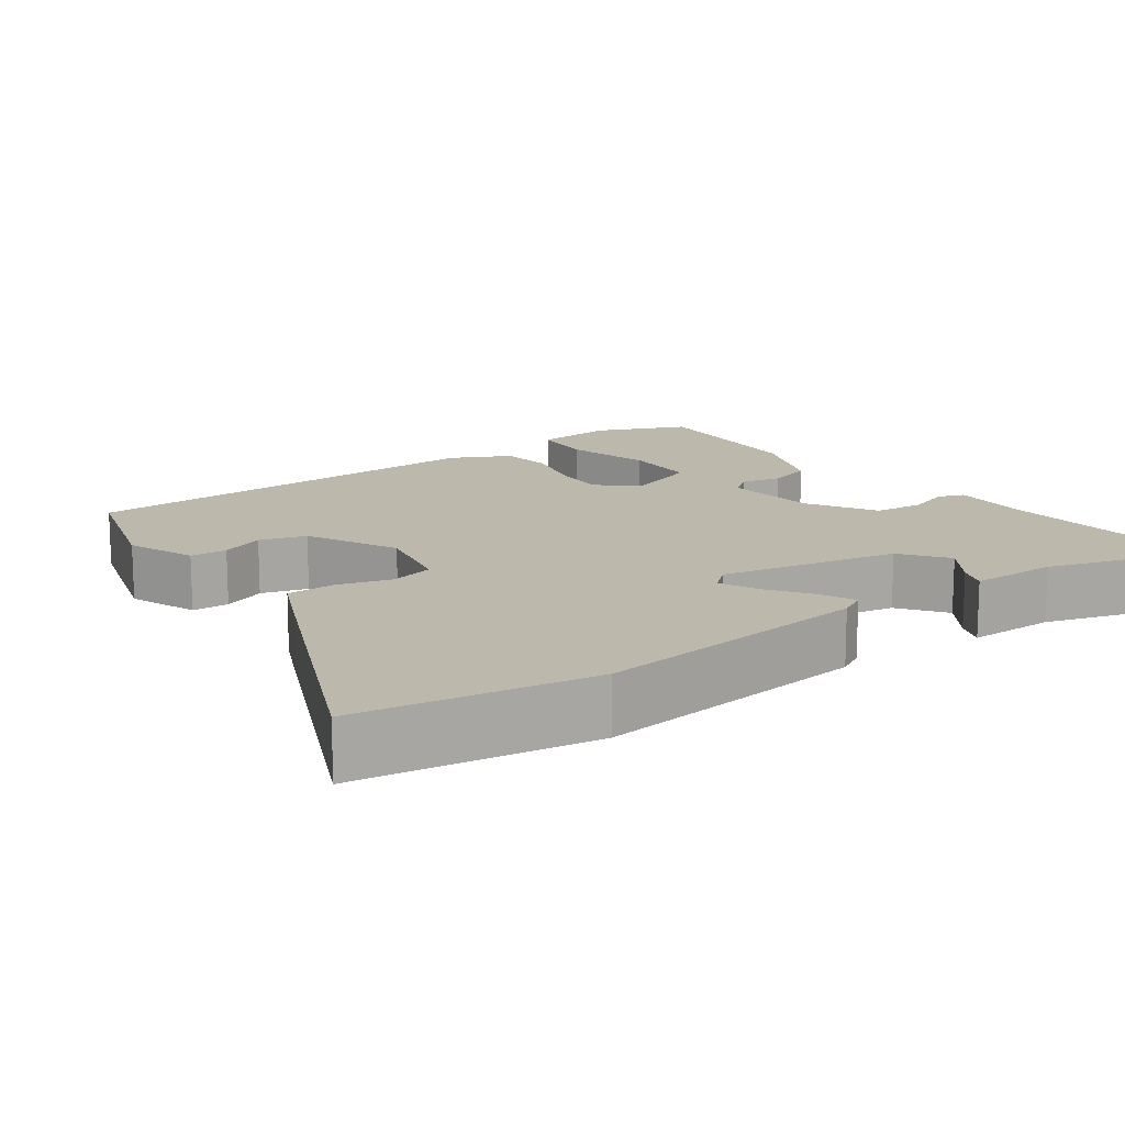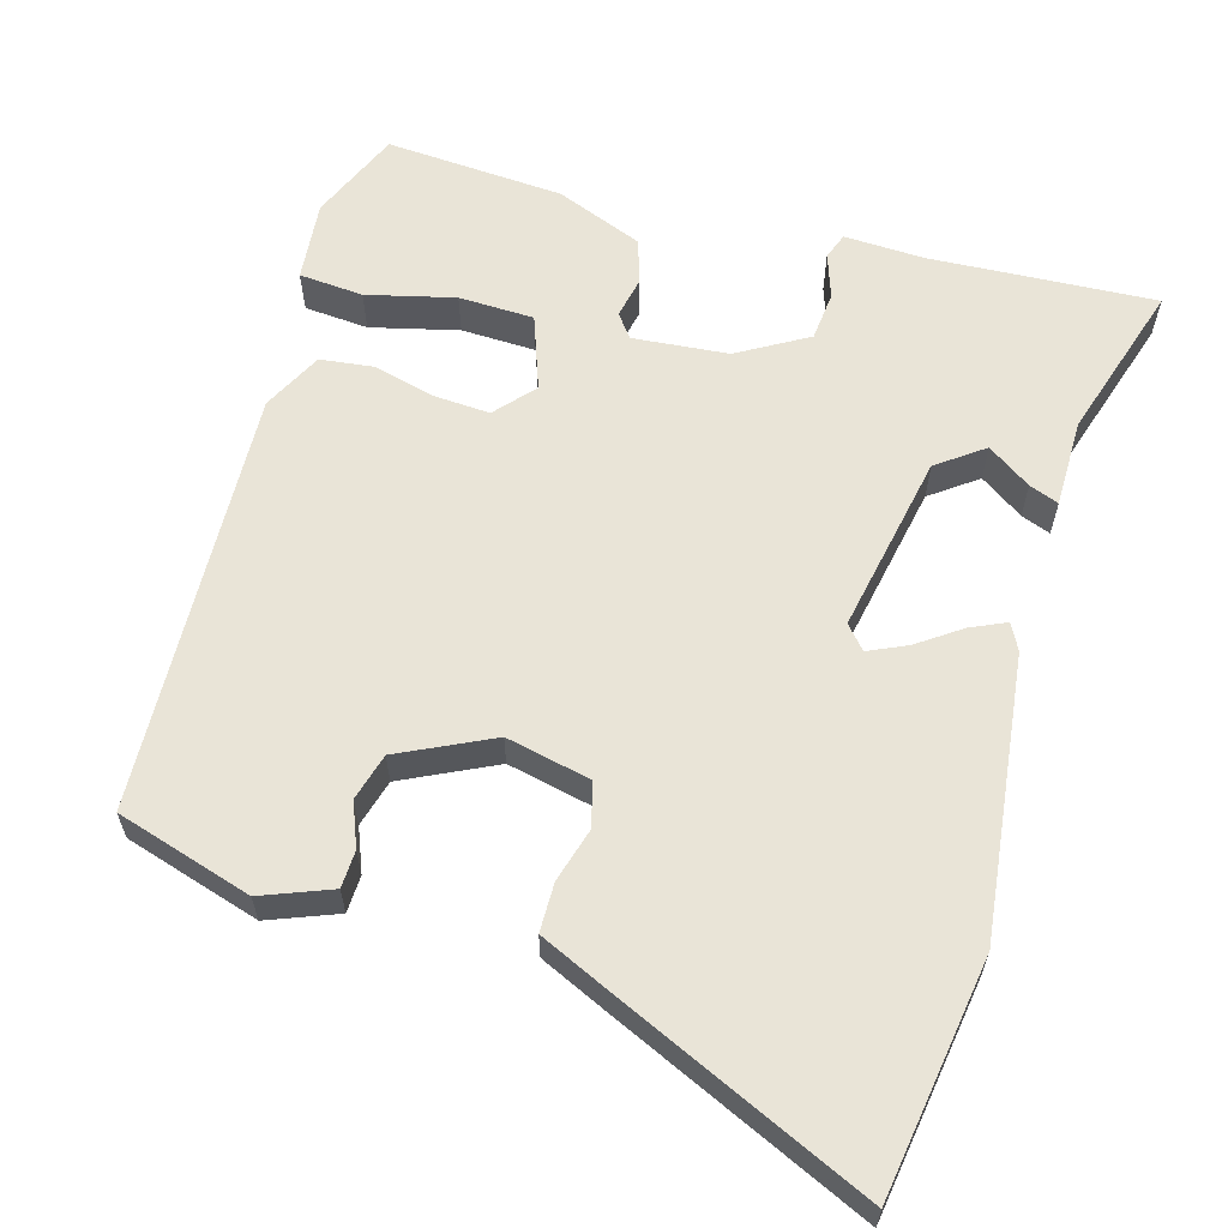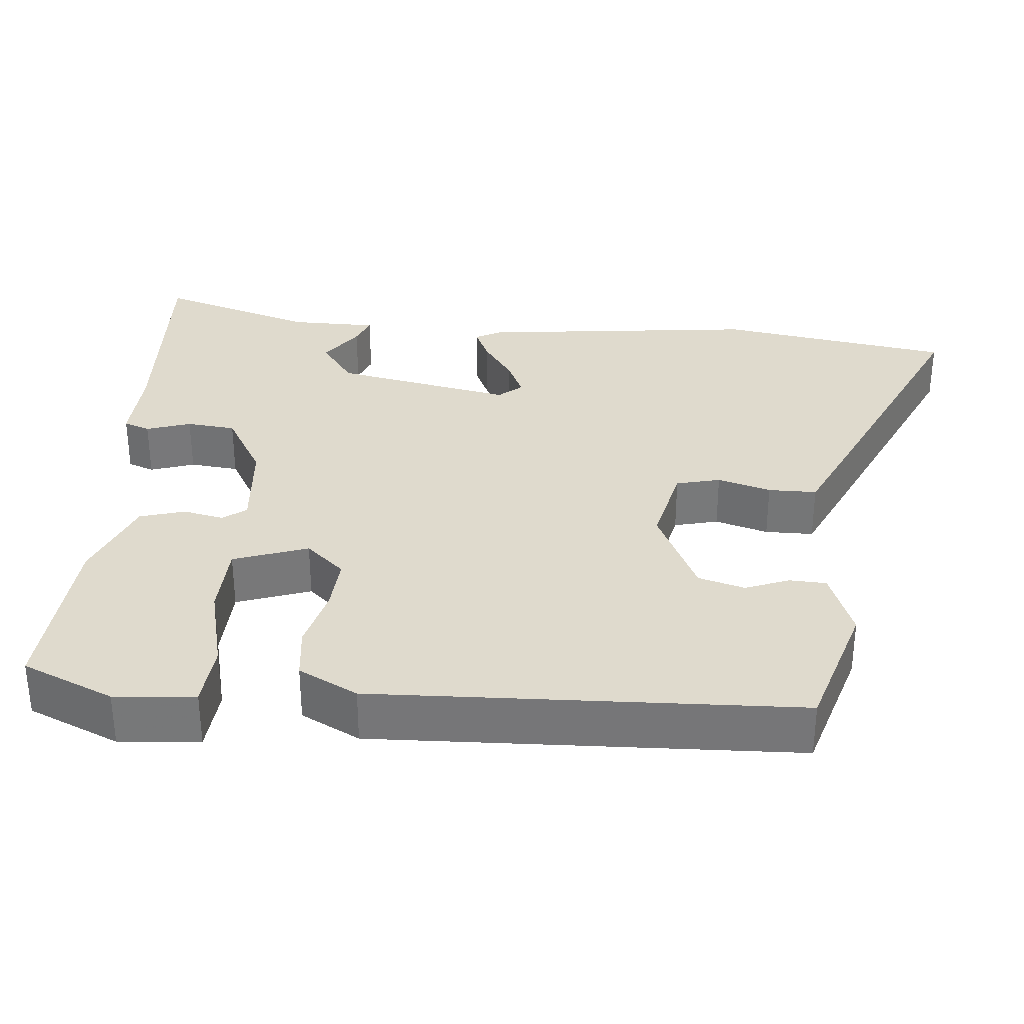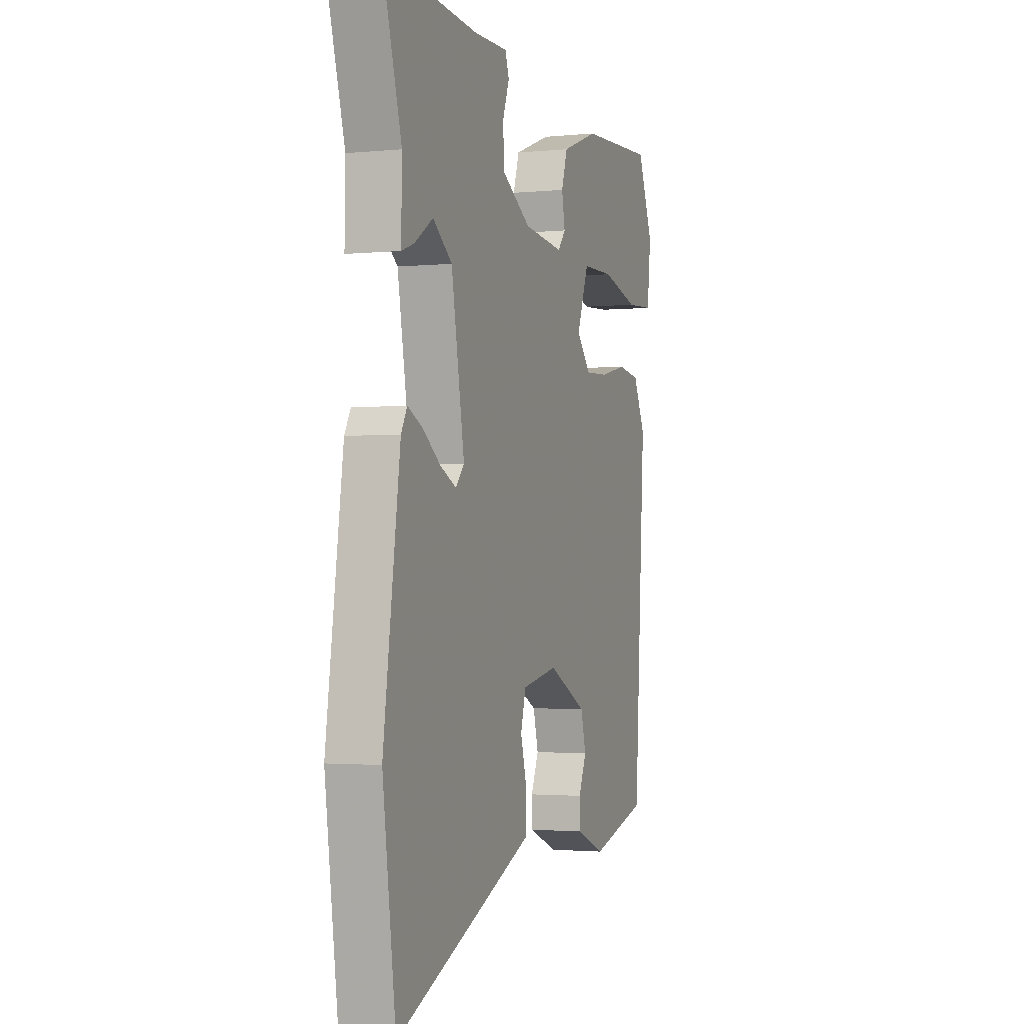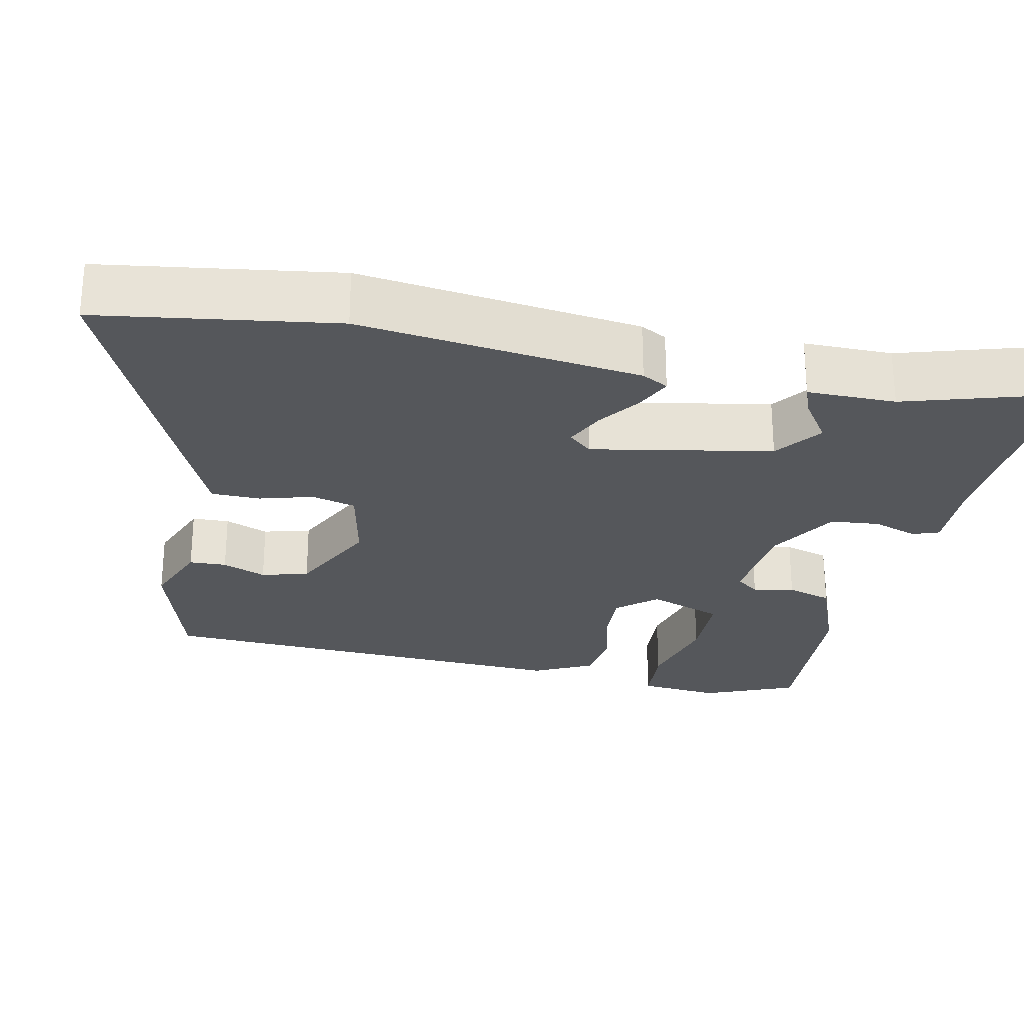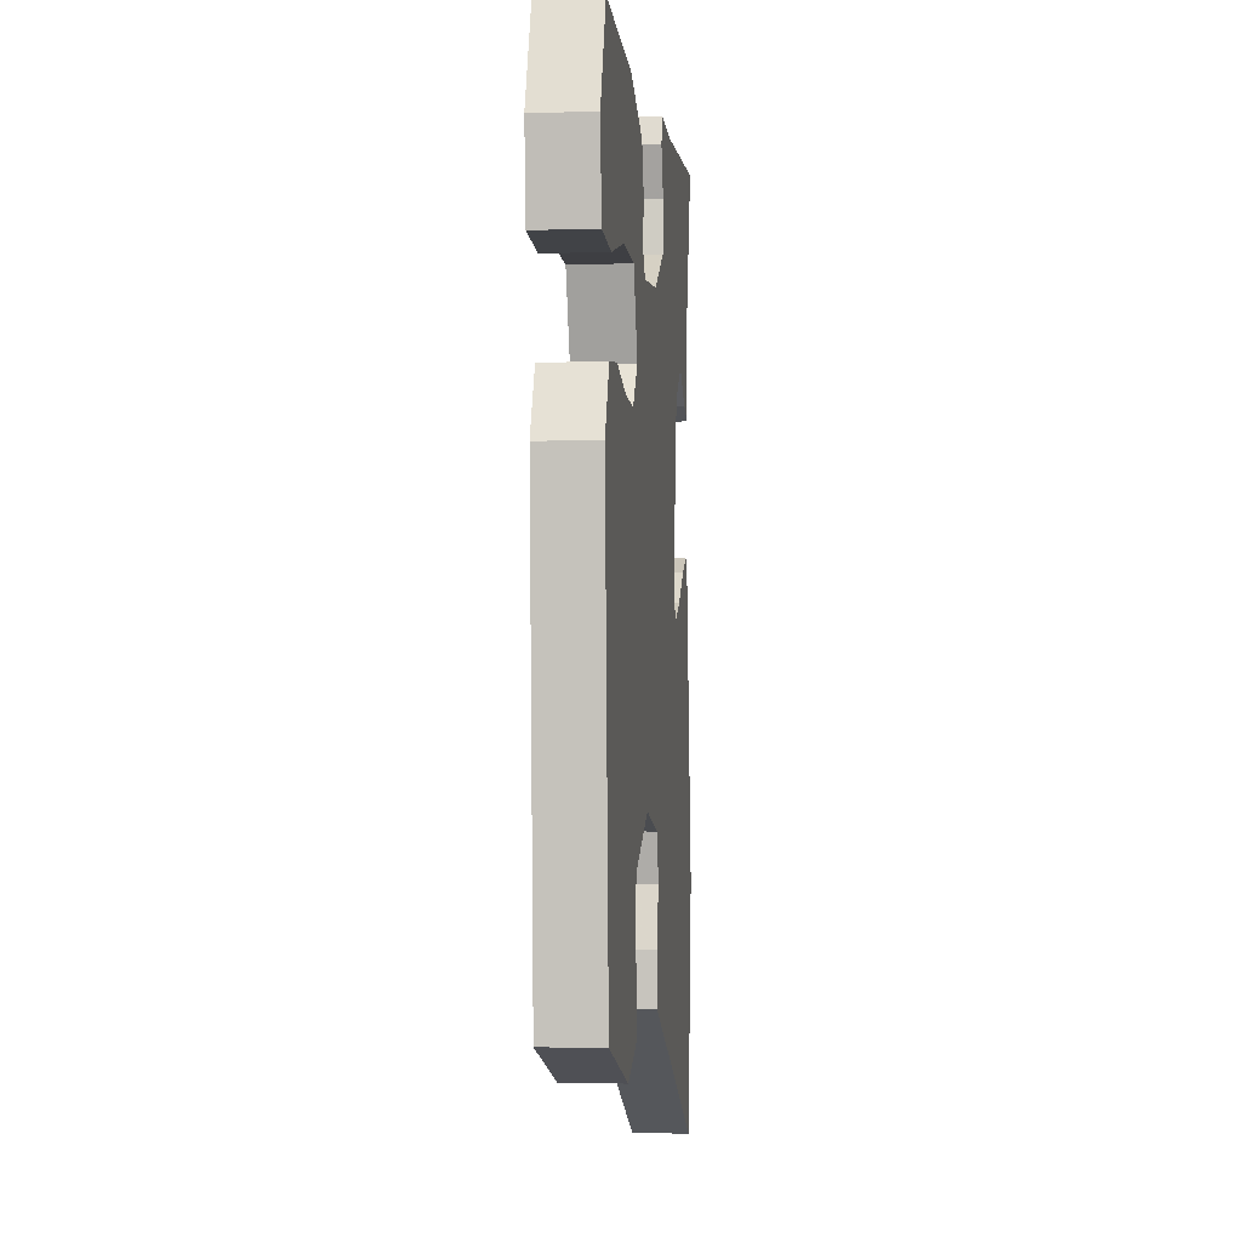
<metadata>
{"format":"obj","ext":"obj","renderer":"f3d","projection":"perspective","resolution":1024,"background":"white","views":[{"elev":14.6,"azim":-124.7,"up":"+Y"},{"elev":61.1,"azim":-162.8,"up":"+Y"},{"elev":32.7,"azim":96.5,"up":"+Y"},{"elev":-1.9,"azim":-70.1,"up":"+Z"},{"elev":-26.5,"azim":-101.1,"up":"+Y"},{"elev":-3.7,"azim":95.9,"up":"+Z"}]}
</metadata>
<code>
v -0.478 0.07 -0.667
v -0.519 0.07 -0.357
v -0.467 0.07 0.011
v -0.448 0.07 0.045
v -0.402 0.07 0.023
v -0.346 0.07 -0.018
v -0.296 0.07 -0.042
v -0.269 0.07 -0.012
v -0.31 0.07 0.225
v -0.37 0.07 0.271
v -0.428 0.07 0.233
v -0.467 0.07 0.219
v -0.465 0.07 0.335
v -0.525 0.07 0.544
v -0.228 0.07 0.521
v -0.123 0.07 0.523
v -0.111 0.07 0.488
v -0.132 0.07 0.43
v -0.127 0.07 0.365
v -0.037 0.07 0.31
v 0.088 0.07 0.296
v 0.112 0.07 0.326
v 0.102 0.07 0.38
v 0.121 0.07 0.439
v 0.237 0.07 0.482
v 0.472 0.07 0.493
v 0.521 0.07 0.371
v 0.509 0.07 0.265
v 0.424 0.07 0.26
v 0.309 0.07 0.291
v 0.21 0.07 0.29
v 0.173 0.07 0.193
v 0.217 0.07 0.141
v 0.29 0.07 0.144
v 0.373 0.07 0.163
v 0.443 0.07 0.153
v 0.481 0.07 0.074
v 0.446 0.07 -0.484
v 0.267 0.07 -0.534
v 0.177 0.07 -0.497
v 0.176 0.07 -0.448
v 0.2 0.07 -0.391
v 0.184 0.07 -0.329
v 0.064 0.07 -0.268
v -0.048 0.07 -0.29
v -0.064 0.07 -0.348
v -0.045 0.07 -0.419
v -0.047 0.07 -0.483
v -0.128 0.07 -0.518
v -0.478 0 -0.667
v -0.519 0 -0.357
v -0.467 0 0.011
v -0.448 0 0.045
v -0.402 0 0.023
v -0.346 0 -0.018
v -0.296 0 -0.042
v -0.269 0 -0.012
v -0.31 0 0.225
v -0.37 0 0.271
v -0.428 0 0.233
v -0.467 0 0.219
v -0.465 0 0.335
v -0.525 0 0.544
v -0.228 0 0.521
v -0.123 0 0.523
v -0.111 0 0.488
v -0.132 0 0.43
v -0.127 0 0.365
v -0.037 0 0.31
v 0.088 0 0.296
v 0.112 0 0.326
v 0.102 0 0.38
v 0.121 0 0.439
v 0.237 0 0.482
v 0.472 0 0.493
v 0.521 0 0.371
v 0.509 0 0.265
v 0.424 0 0.26
v 0.309 0 0.291
v 0.21 0 0.29
v 0.173 0 0.193
v 0.217 0 0.141
v 0.29 0 0.144
v 0.373 0 0.163
v 0.443 0 0.153
v 0.481 0 0.074
v 0.446 0 -0.484
v 0.267 0 -0.534
v 0.177 0 -0.497
v 0.176 0 -0.448
v 0.2 0 -0.391
v 0.184 0 -0.329
v 0.064 0 -0.268
v -0.048 0 -0.29
v -0.064 0 -0.348
v -0.045 0 -0.419
v -0.047 0 -0.483
v -0.128 0 -0.518
f 46 47 48 49
f 45 46 49 1
f 39 40 41 42
f 39 42 43
f 38 39 43
f 37 38 43
f 34 35 36 37
f 33 34 37 43
f 32 33 43 44
f 27 28 29 30
f 27 30 31
f 26 27 31
f 25 26 31
f 22 23 24 25
f 21 22 25 31
f 15 16 17 18
f 13 14 15 18
f 13 18 19
f 10 11 12 13
f 10 13 19 20
f 3 4 5 6
f 3 6 7
f 45 1 2 3
f 45 3 7
f 32 44 45 7
f 21 31 32 7
f 9 10 20 21
f 8 9 21
f 7 8 21
f 98 97 96 95
f 50 98 95 94
f 91 90 89 88
f 92 91 88
f 92 88 87
f 92 87 86
f 86 85 84 83
f 92 86 83 82
f 93 92 82 81
f 79 78 77 76
f 80 79 76
f 80 76 75
f 80 75 74
f 74 73 72 71
f 80 74 71 70
f 67 66 65 64
f 67 64 63 62
f 68 67 62
f 62 61 60 59
f 69 68 62 59
f 55 54 53 52
f 56 55 52
f 52 51 50 94
f 56 52 94
f 56 94 93 81
f 56 81 80 70
f 70 69 59 58
f 70 58 57
f 70 57 56
f 1 50 51 2
f 2 51 52 3
f 3 52 53 4
f 4 53 54 5
f 5 54 55 6
f 6 55 56 7
f 7 56 57 8
f 8 57 58 9
f 9 58 59 10
f 10 59 60 11
f 11 60 61 12
f 12 61 62 13
f 13 62 63 14
f 14 63 64 15
f 15 64 65 16
f 16 65 66 17
f 17 66 67 18
f 18 67 68 19
f 19 68 69 20
f 20 69 70 21
f 21 70 71 22
f 22 71 72 23
f 23 72 73 24
f 24 73 74 25
f 25 74 75 26
f 26 75 76 27
f 27 76 77 28
f 28 77 78 29
f 29 78 79 30
f 30 79 80 31
f 31 80 81 32
f 32 81 82 33
f 33 82 83 34
f 34 83 84 35
f 35 84 85 36
f 36 85 86 37
f 37 86 87 38
f 38 87 88 39
f 39 88 89 40
f 40 89 90 41
f 41 90 91 42
f 42 91 92 43
f 43 92 93 44
f 44 93 94 45
f 45 94 95 46
f 46 95 96 47
f 47 96 97 48
f 48 97 98 49
f 49 98 50 1

</code>
